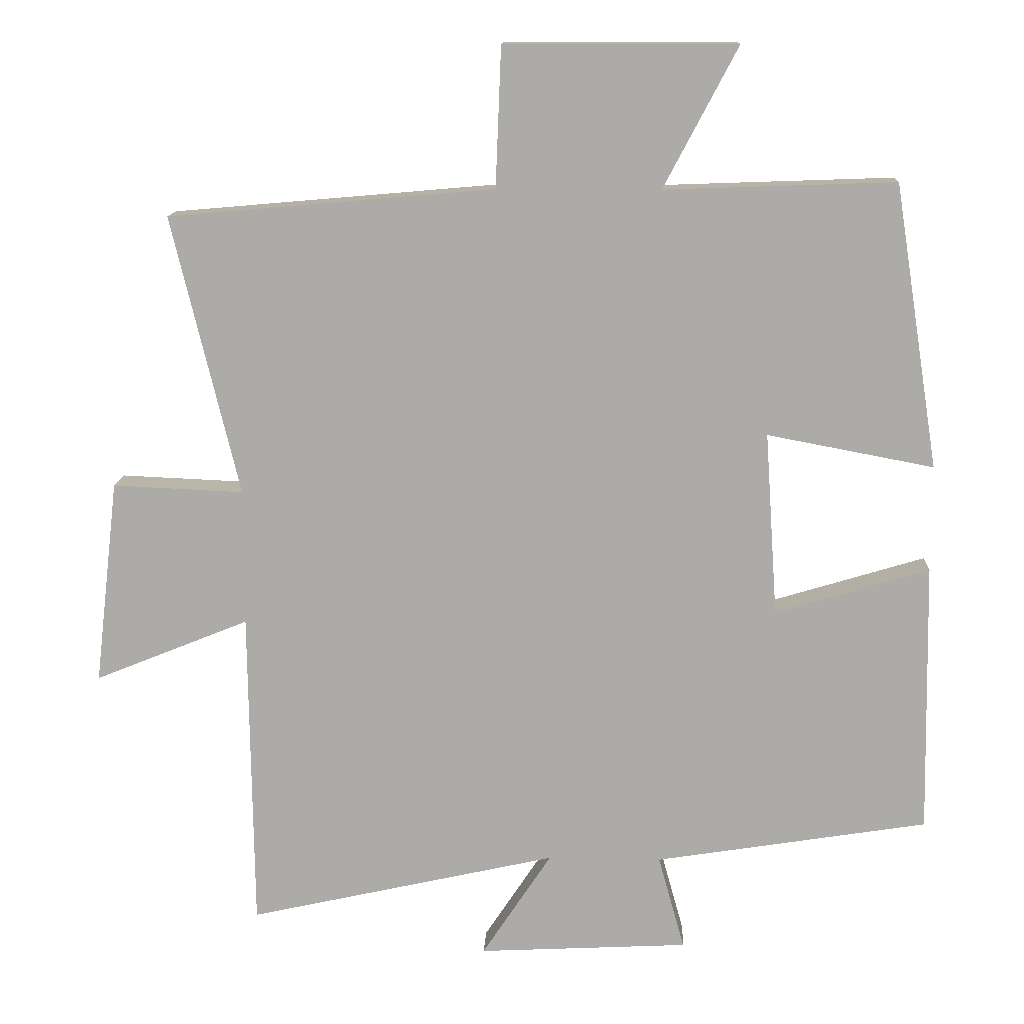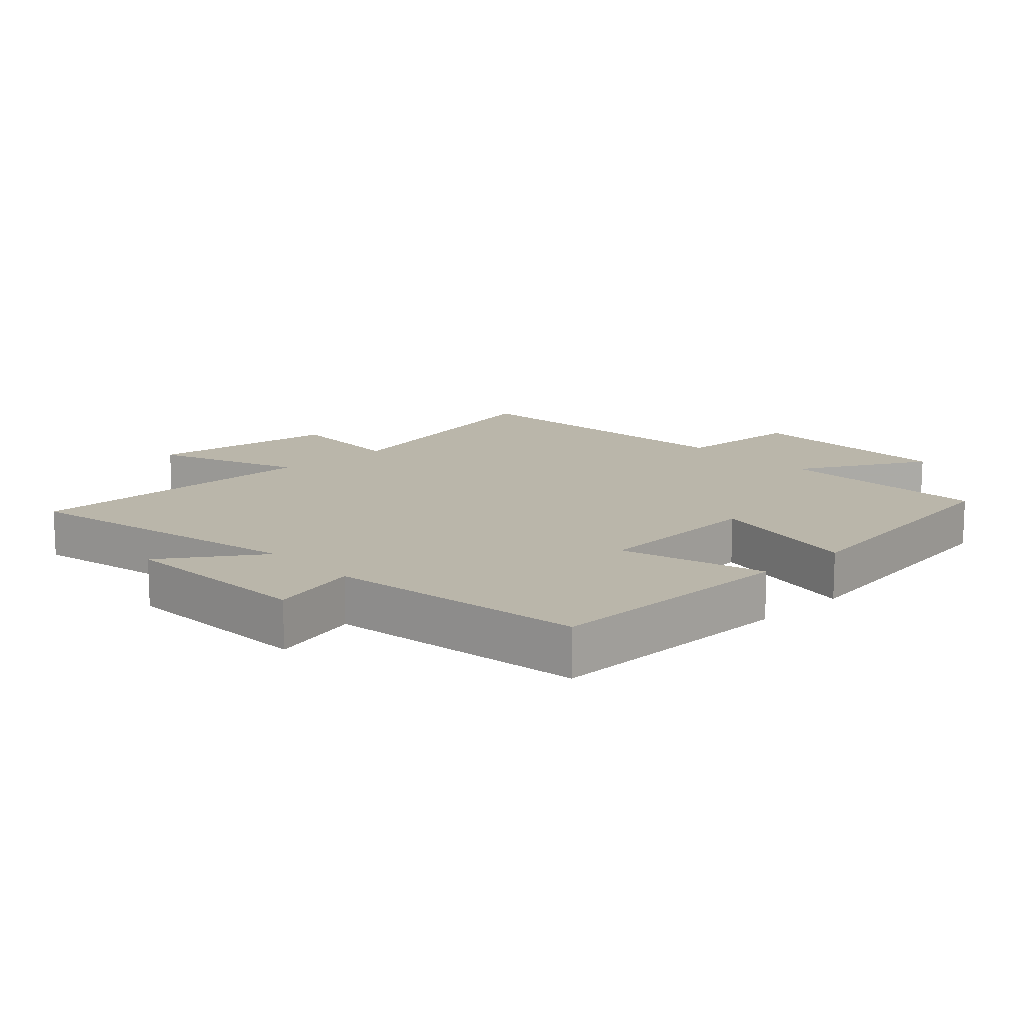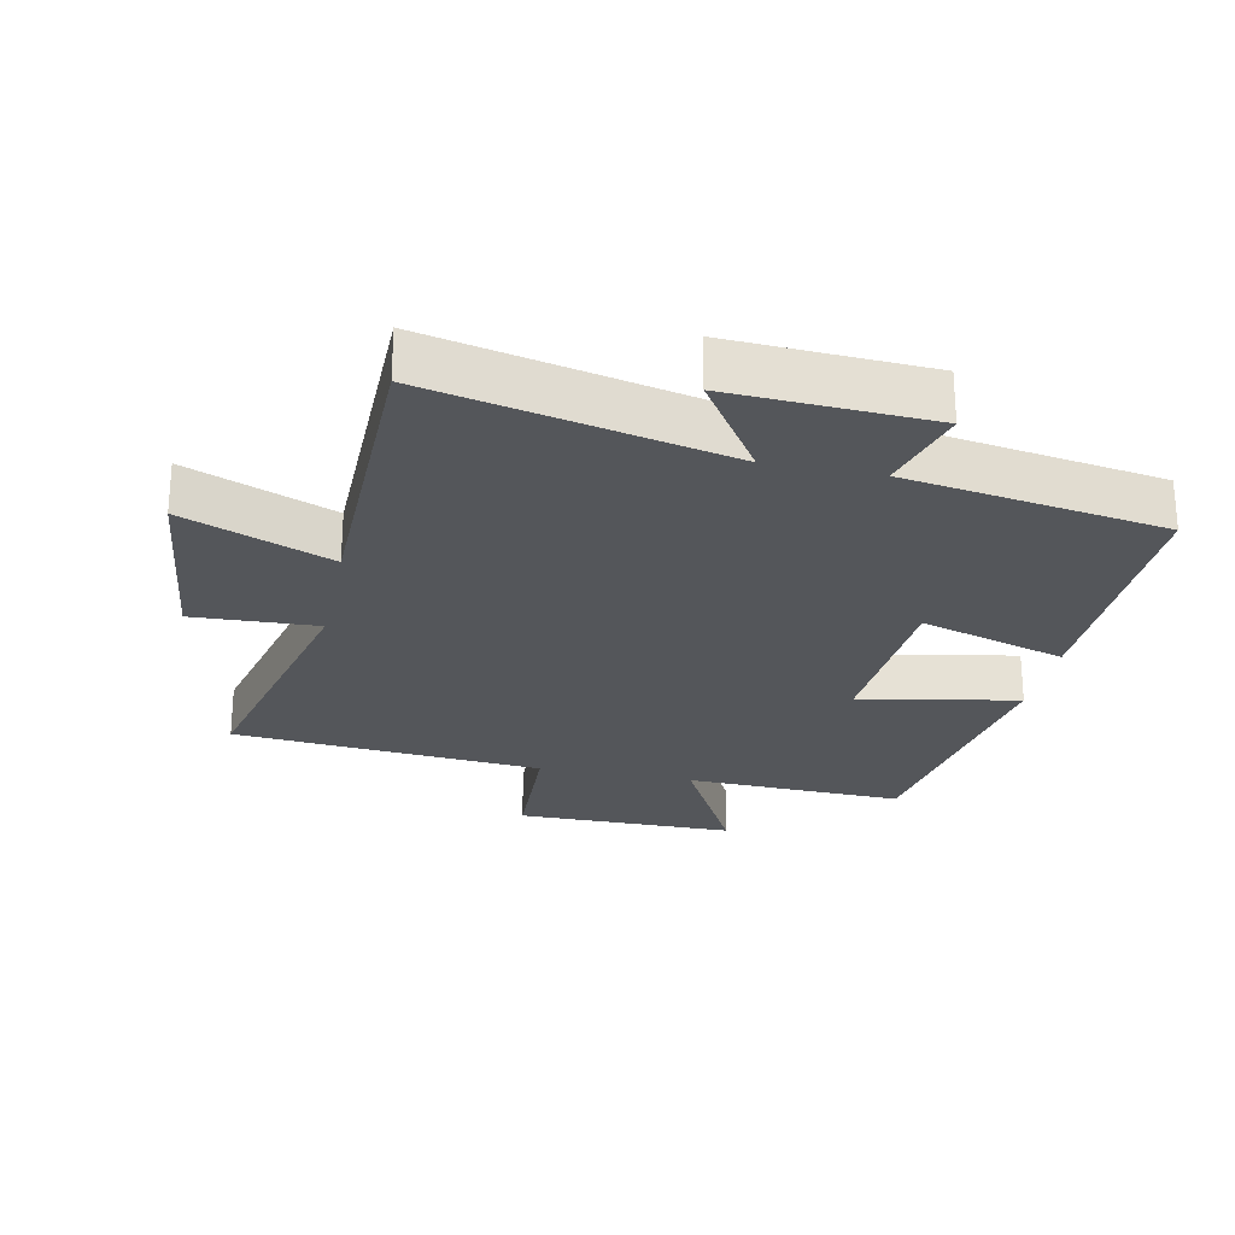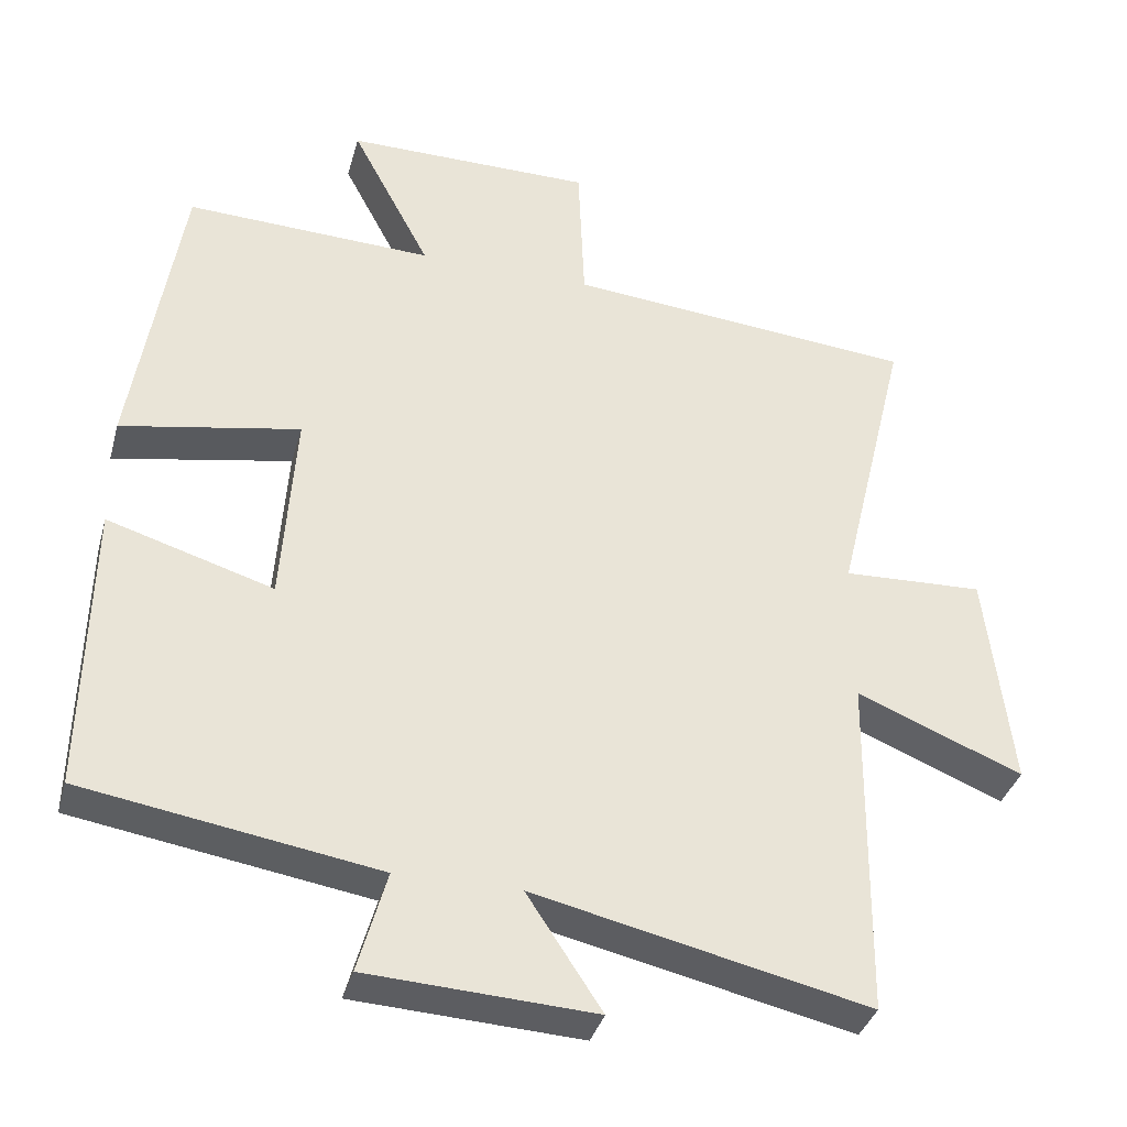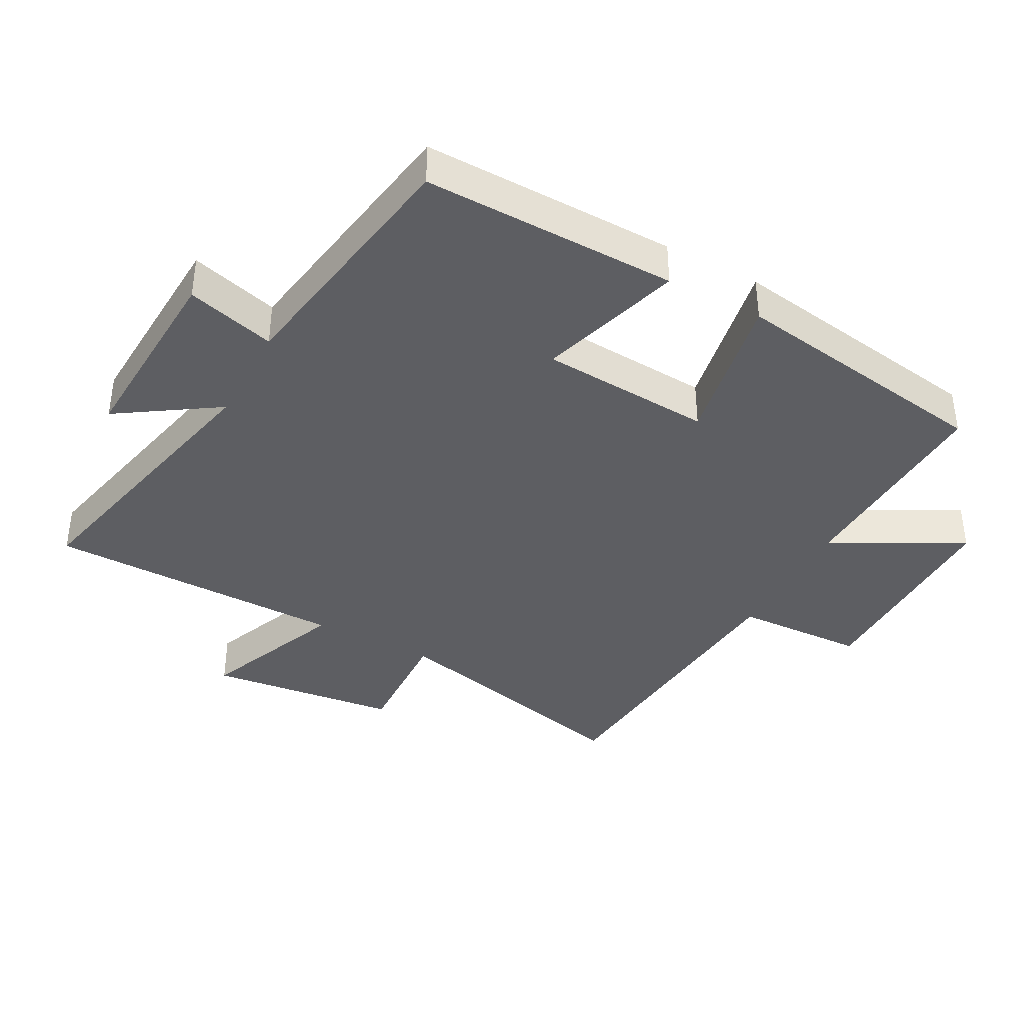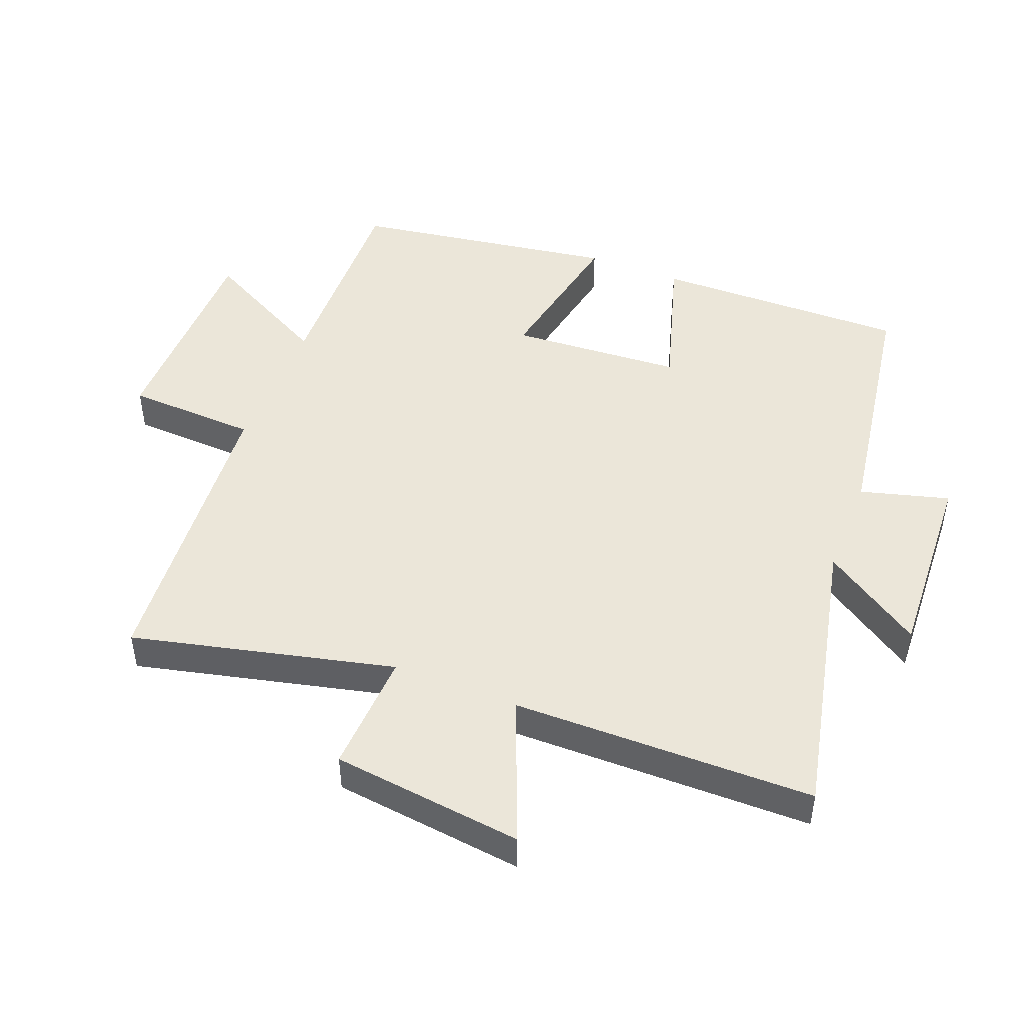
<metadata>
{"format":"obj","ext":"obj","renderer":"f3d","projection":"perspective","resolution":1024,"background":"white","views":[{"elev":13.0,"azim":-177.3,"up":"+Z"},{"elev":13.8,"azim":-132.7,"up":"+Y"},{"elev":-25.3,"azim":168.3,"up":"+Y"},{"elev":-36.4,"azim":-15.0,"up":"+Z"},{"elev":-38.7,"azim":-118.2,"up":"+Y"},{"elev":47.3,"azim":111.7,"up":"+Y"}]}
</metadata>
<code>
v 0.597 0.07 0.459
v 0.5 0.07 0.058
v 0.688 0.07 0.066
v 0.722 0.07 -0.228
v 0.5 0.07 -0.138
v 0.494 0.07 -0.6
v 0.049 0.07 -0.5
v 0.149 0.07 -0.652
v -0.153 0.07 -0.636
v -0.115 0.07 -0.5
v -0.507 0.07 -0.437
v -0.5 0.07 -0.047
v -0.279 0.07 -0.114
v -0.261 0.07 0.15
v -0.5 0.07 0.105
v -0.436 0.07 0.512
v -0.105 0.07 0.5
v -0.211 0.07 0.701
v 0.121 0.07 0.701
v 0.129 0.07 0.5
v 0.597 0 0.459
v 0.5 0 0.058
v 0.688 0 0.066
v 0.722 0 -0.228
v 0.5 0 -0.138
v 0.494 0 -0.6
v 0.049 0 -0.5
v 0.149 0 -0.652
v -0.153 0 -0.636
v -0.115 0 -0.5
v -0.507 0 -0.437
v -0.5 0 -0.047
v -0.279 0 -0.114
v -0.261 0 0.15
v -0.5 0 0.105
v -0.436 0 0.512
v -0.105 0 0.5
v -0.211 0 0.701
v 0.121 0 0.701
v 0.129 0 0.5
f 17 18 19 20
f 17 20 1 2
f 14 15 16 17
f 13 14 17 2
f 10 11 12 13
f 10 13 2 3
f 7 8 9 10
f 7 10 3
f 5 6 7
f 5 7 3
f 3 4 5
f 40 39 38 37
f 22 21 40 37
f 37 36 35 34
f 22 37 34 33
f 33 32 31 30
f 23 22 33 30
f 30 29 28 27
f 23 30 27
f 27 26 25
f 23 27 25
f 25 24 23
f 1 21 22 2
f 2 22 23 3
f 3 23 24 4
f 4 24 25 5
f 5 25 26 6
f 6 26 27 7
f 7 27 28 8
f 8 28 29 9
f 9 29 30 10
f 10 30 31 11
f 11 31 32 12
f 12 32 33 13
f 13 33 34 14
f 14 34 35 15
f 15 35 36 16
f 16 36 37 17
f 17 37 38 18
f 18 38 39 19
f 19 39 40 20
f 20 40 21 1

</code>
